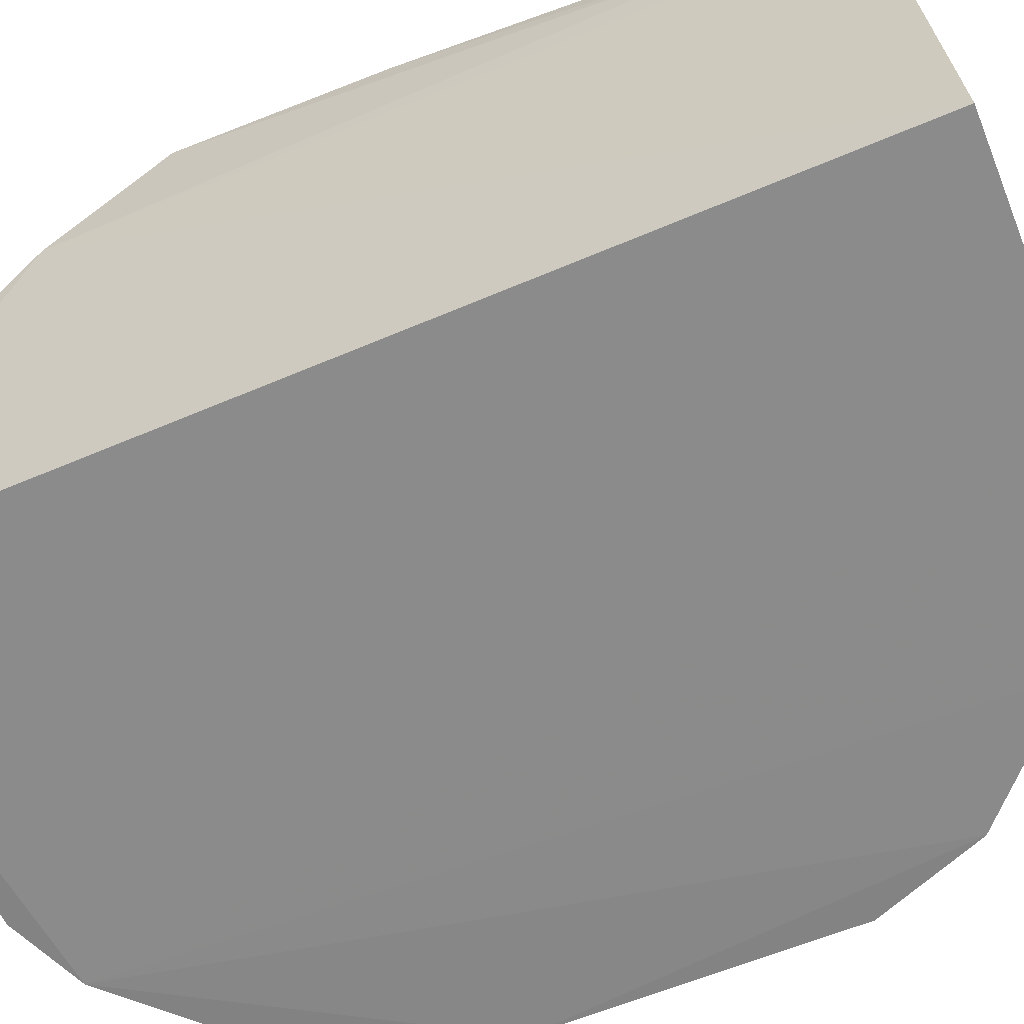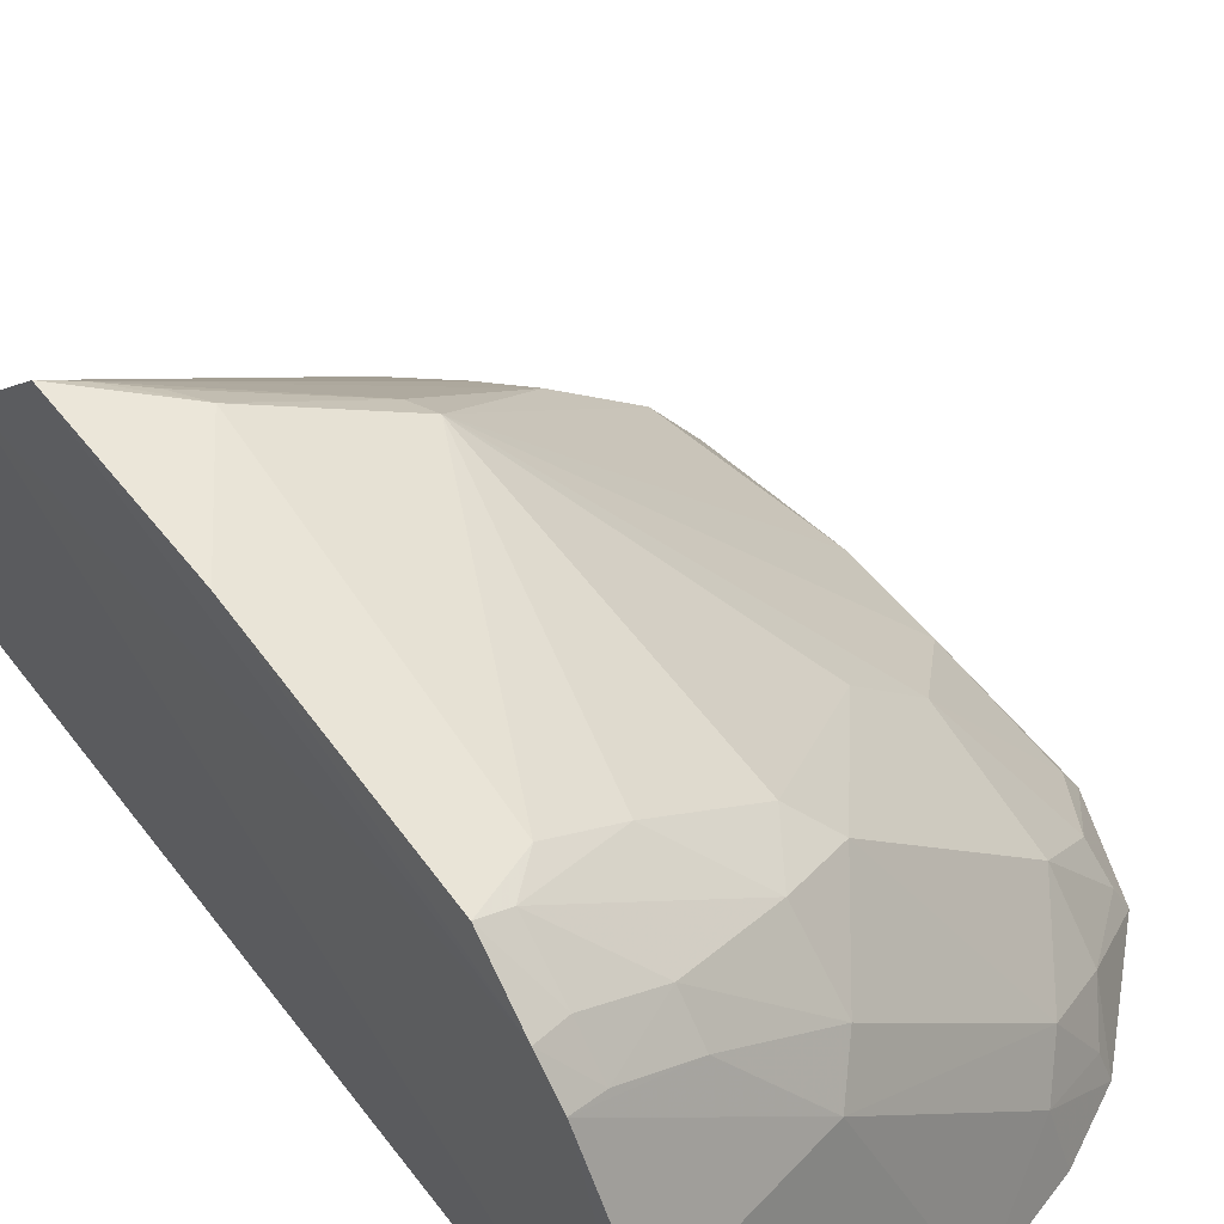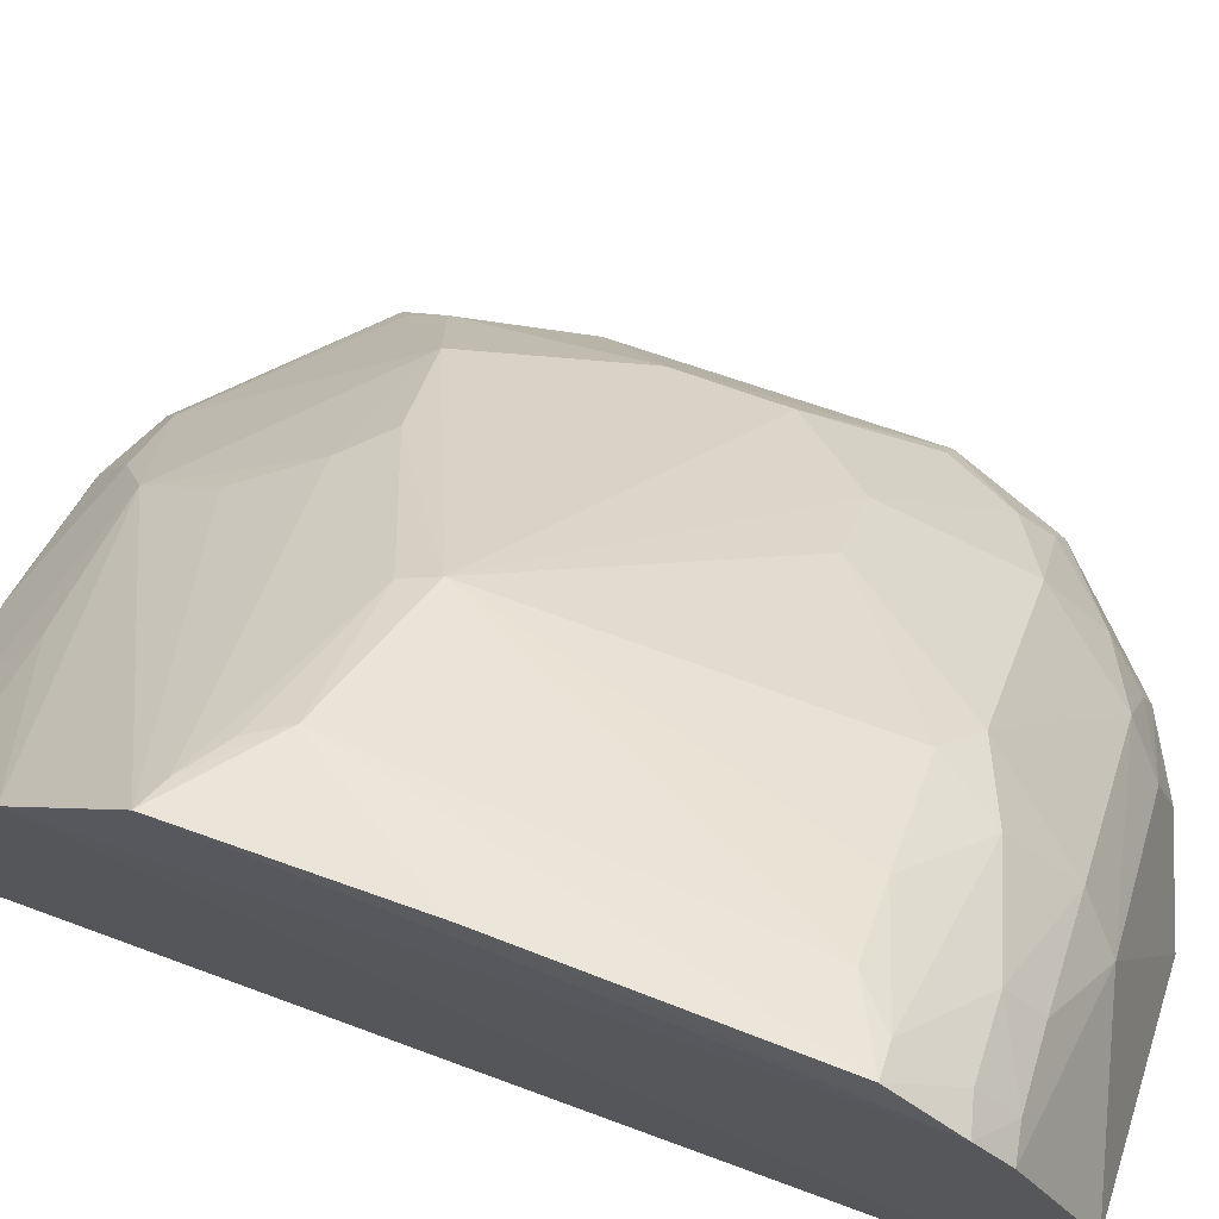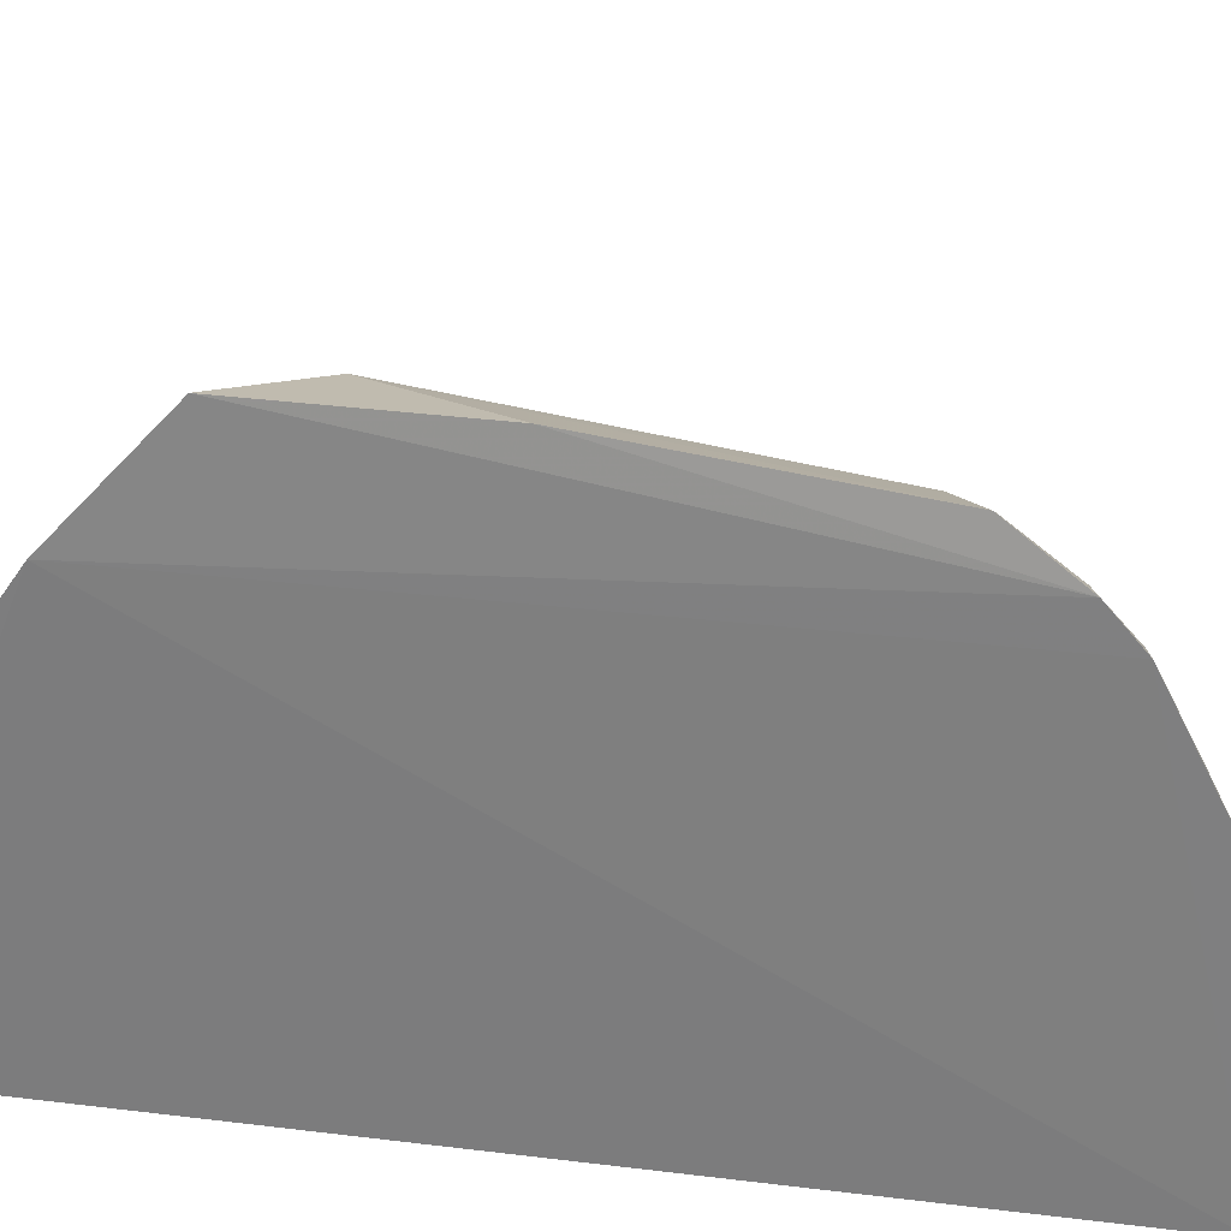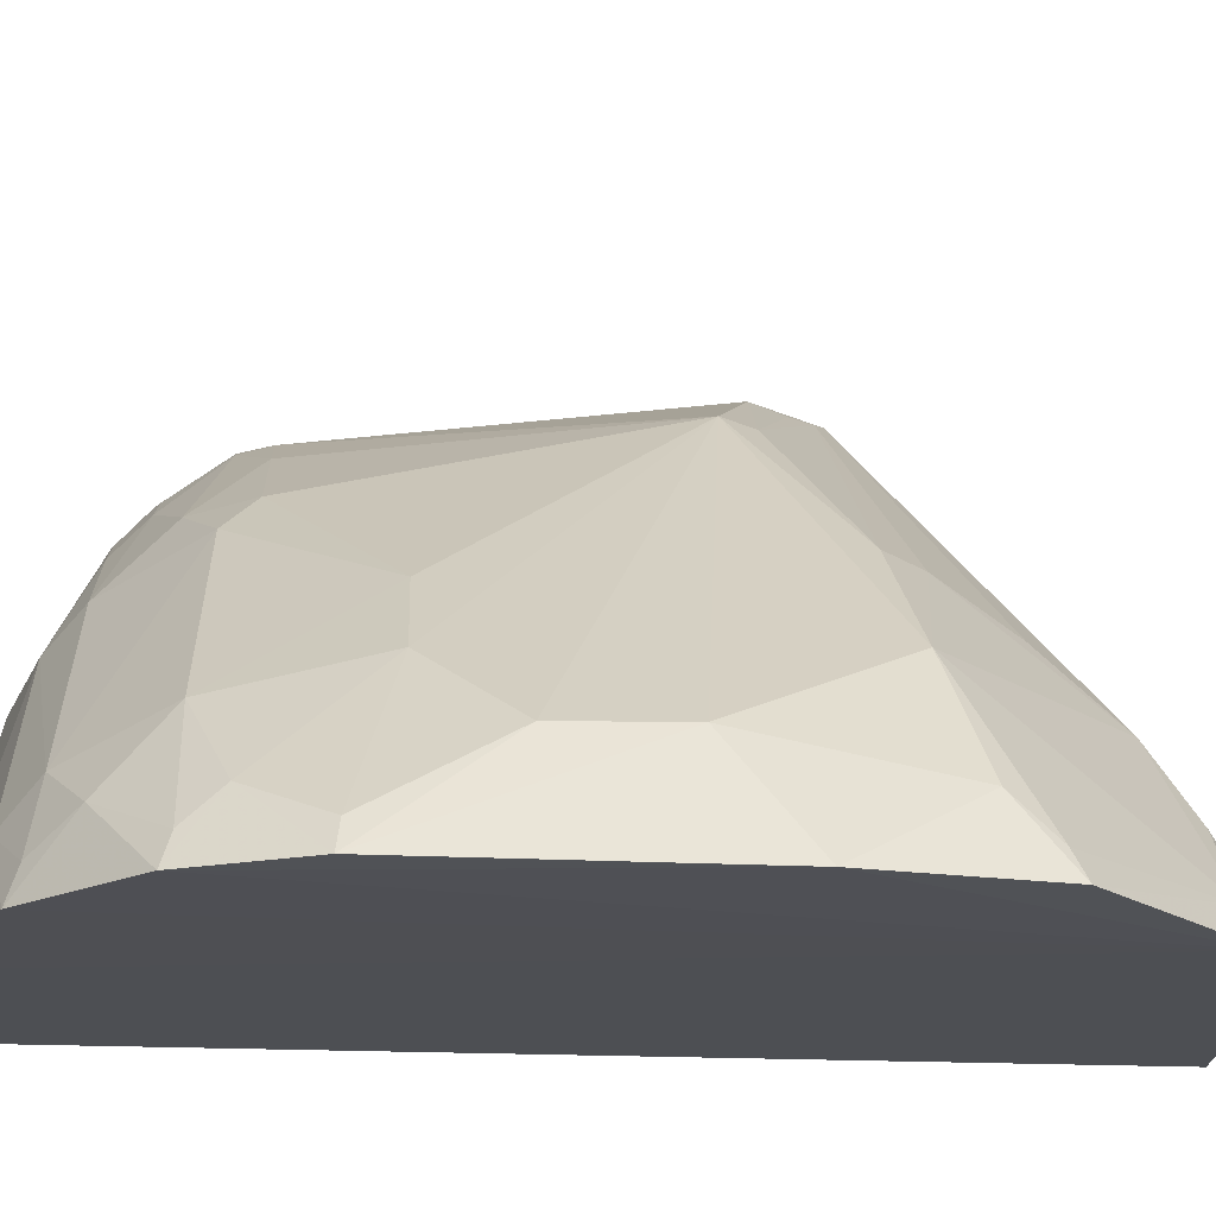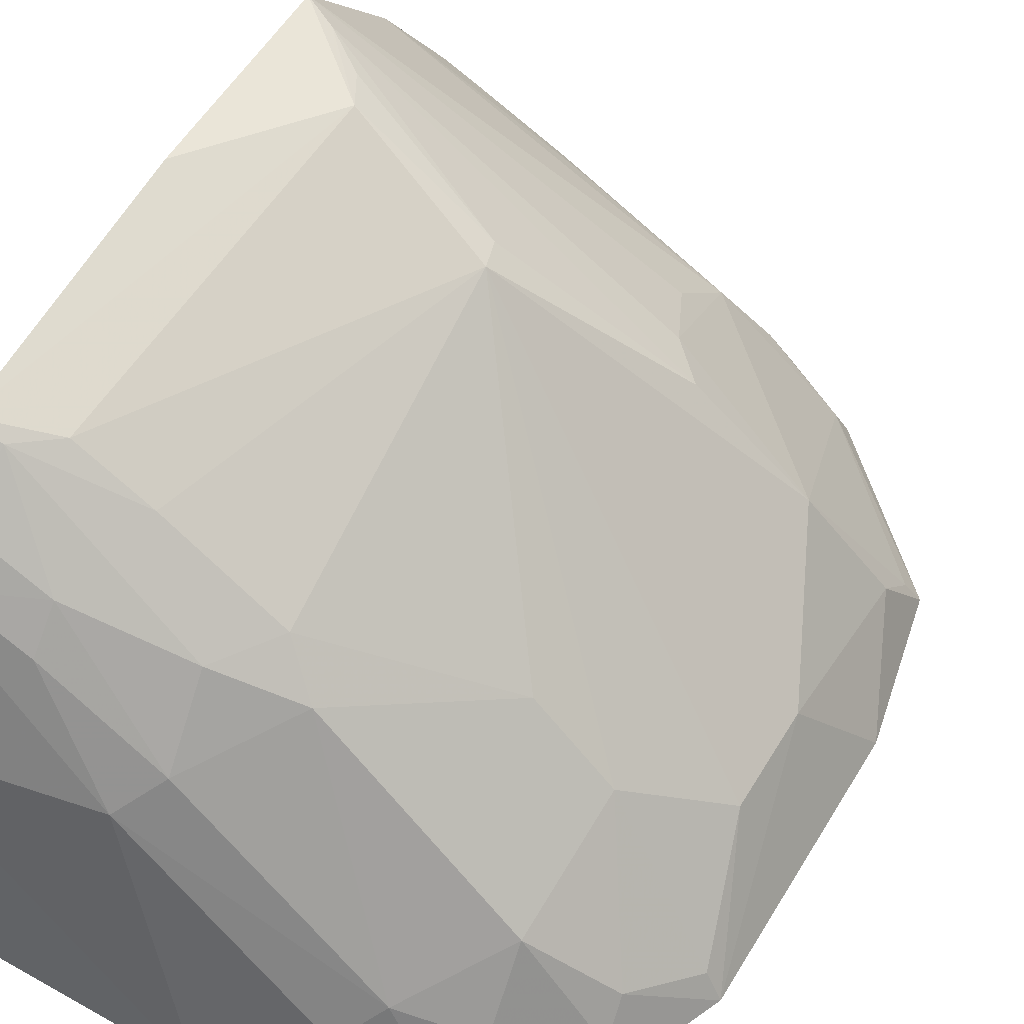
<metadata>
{"format":"obj","ext":"obj","renderer":"f3d","projection":"perspective","resolution":1024,"background":"white","views":[{"elev":-61.7,"azim":113.3,"up":"+Y"},{"elev":52.0,"azim":144.1,"up":"+Y"},{"elev":70.3,"azim":110.4,"up":"+Y"},{"elev":25.7,"azim":102.0,"up":"+Y"},{"elev":-20.1,"azim":-92.7,"up":"+Y"},{"elev":54.1,"azim":-148.6,"up":"+Y"}]}
</metadata>
<code>
v -0.1905 0.2276 0.1719
v -0.1908 0.2307 -0.1852
v -0.1818 0.3848 0.1079
v -0.1821 0.4299 0.06609
v -0.4205 0.2223 -0.07343
v -0.1833 0.3987 -0.1396
v -0.3478 0.2216 0.1543
v -0.1839 0.3847 -0.1519
v -0.272 0.3945 0.02593
v -0.363 0.224 -0.1541
v -0.2621 0.2664 0.1632
v -0.3014 0.2912 0.134
v -0.2967 0.3481 -0.1116
v -0.1849 0.4165 -0.1152
v -0.3982 0.2472 0.08114
v -0.4047 0.2224 -0.1141
v -0.2925 0.2268 -0.1828
v -0.3198 0.2233 0.1663
v -0.1879 0.3152 0.1514
v -0.3284 0.3332 0.0632
v -0.1999 0.3399 0.1351
v -0.3702 0.2893 -0.05859
v -0.2696 0.3364 -0.148
v -0.2166 0.4233 0.03924
v -0.1834 0.4287 -0.013
v -0.2387 0.3928 -0.1013
v -0.2674 0.3628 -0.1236
v -0.405 0.2218 0.09998
v -0.3707 0.2488 -0.135
v -0.1866 0.3301 -0.1795
v -0.3156 0.2621 0.1481
v -0.1899 0.2706 0.1641
v -0.185 0.3422 0.1378
v -0.2998 0.3183 0.1058
v -0.2679 0.3922 0.03762
v -0.37 0.2914 0.07002
v -0.2286 0.3072 0.1481
v -0.2438 0.3223 0.1328
v -0.3406 0.3188 -0.05888
v -0.3691 0.2758 -0.1123
v -0.2256 0.3657 -0.1486
v -0.3307 0.2517 -0.1619
v -0.2826 0.3634 -0.1008
v -0.2106 0.4089 -0.1018
v -0.2256 0.3799 -0.1356
v -0.197 0.4109 -0.1146
v -0.4187 0.2213 0.03949
v -0.3186 0.2362 0.1618
v -0.3445 0.2336 0.1491
v -0.3139 0.3326 0.07776
v -0.1936 0.4258 0.06188
v -0.4 0.2322 0.09591
v -0.4 0.2611 -0.02799
v -0.3978 0.2461 -0.09856
v -0.3996 0.2339 -0.1112
v -0.3434 0.2646 -0.148
v -0.1968 0.381 -0.1496
v -0.2568 0.3244 -0.1621
v -0.3351 0.2253 -0.169
v -0.1964 0.3953 -0.1363
v -0.209 0.4218 0.05214
v -0.3995 0.2616 0.01228
v -0.4142 0.2332 -0.07232
v -0.3599 0.2368 -0.1505
f 1 2 3
f 6 4 3
f 7 2 1
f 8 6 3
f 8 3 2
f 12 3 4
f 16 10 7
f 17 2 7
f 17 7 10
f 18 7 1
f 18 1 11
f 25 4 6
f 25 6 14
f 25 24 4
f 25 14 24
f 27 23 13
f 29 10 16
f 30 8 2
f 30 2 17
f 31 11 12
f 32 19 11
f 32 11 1
f 33 1 3
f 33 3 21
f 33 11 19
f 33 32 1
f 33 19 32
f 34 12 4
f 35 9 20
f 35 24 9
f 36 20 9
f 37 12 11
f 37 33 21
f 37 11 33
f 38 21 3
f 38 3 12
f 38 37 21
f 38 12 37
f 39 22 9
f 40 39 13
f 40 22 39
f 43 9 26
f 43 39 9
f 43 13 39
f 43 27 13
f 43 26 27
f 44 24 14
f 44 26 9
f 44 9 24
f 45 41 23
f 45 23 27
f 46 27 26
f 46 45 27
f 46 44 14
f 46 26 44
f 47 28 15
f 47 5 16
f 47 16 7
f 47 7 28
f 48 7 18
f 48 18 11
f 48 11 31
f 49 28 7
f 49 48 31
f 49 7 48
f 49 31 12
f 49 12 36
f 50 12 34
f 50 36 12
f 50 20 36
f 51 35 20
f 51 4 24
f 51 20 50
f 51 50 34
f 51 34 4
f 52 36 15
f 52 15 28
f 52 49 36
f 52 28 49
f 53 9 22
f 54 16 5
f 54 22 40
f 55 40 29
f 55 29 16
f 55 54 40
f 55 16 54
f 56 40 13
f 56 13 23
f 56 29 40
f 57 6 8
f 57 8 41
f 57 41 45
f 58 23 41
f 58 30 17
f 58 17 42
f 58 56 23
f 58 42 56
f 58 41 8
f 58 8 30
f 59 42 17
f 59 17 10
f 59 10 42
f 60 46 14
f 60 14 6
f 60 45 46
f 60 57 45
f 60 6 57
f 61 51 24
f 61 24 35
f 61 35 51
f 62 36 9
f 62 9 53
f 62 15 36
f 62 47 15
f 62 53 5
f 62 5 47
f 63 54 5
f 63 5 53
f 63 53 22
f 63 22 54
f 64 56 42
f 64 42 10
f 64 10 29
f 64 29 56

</code>
